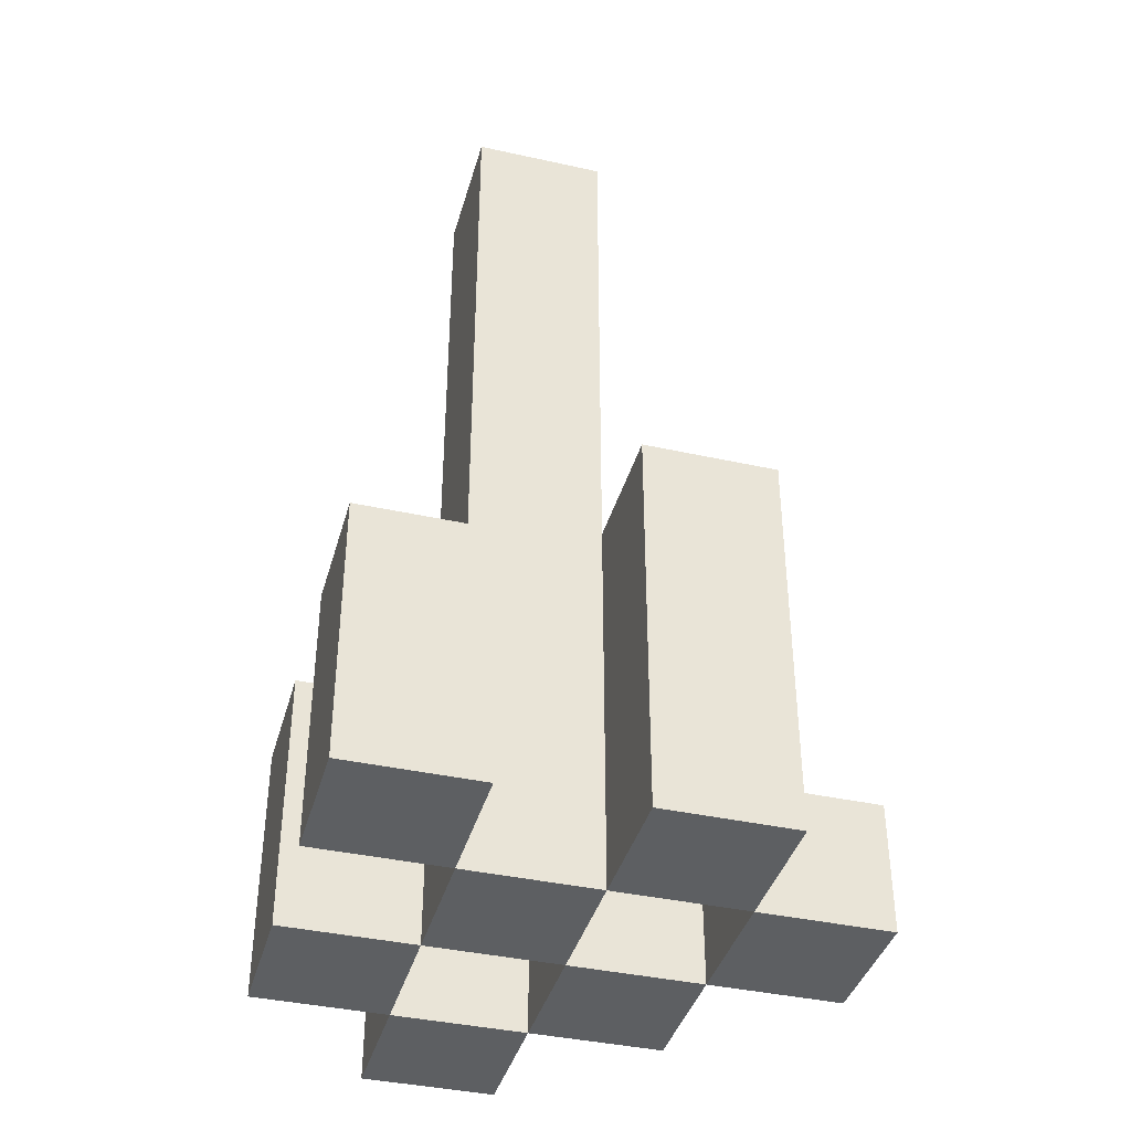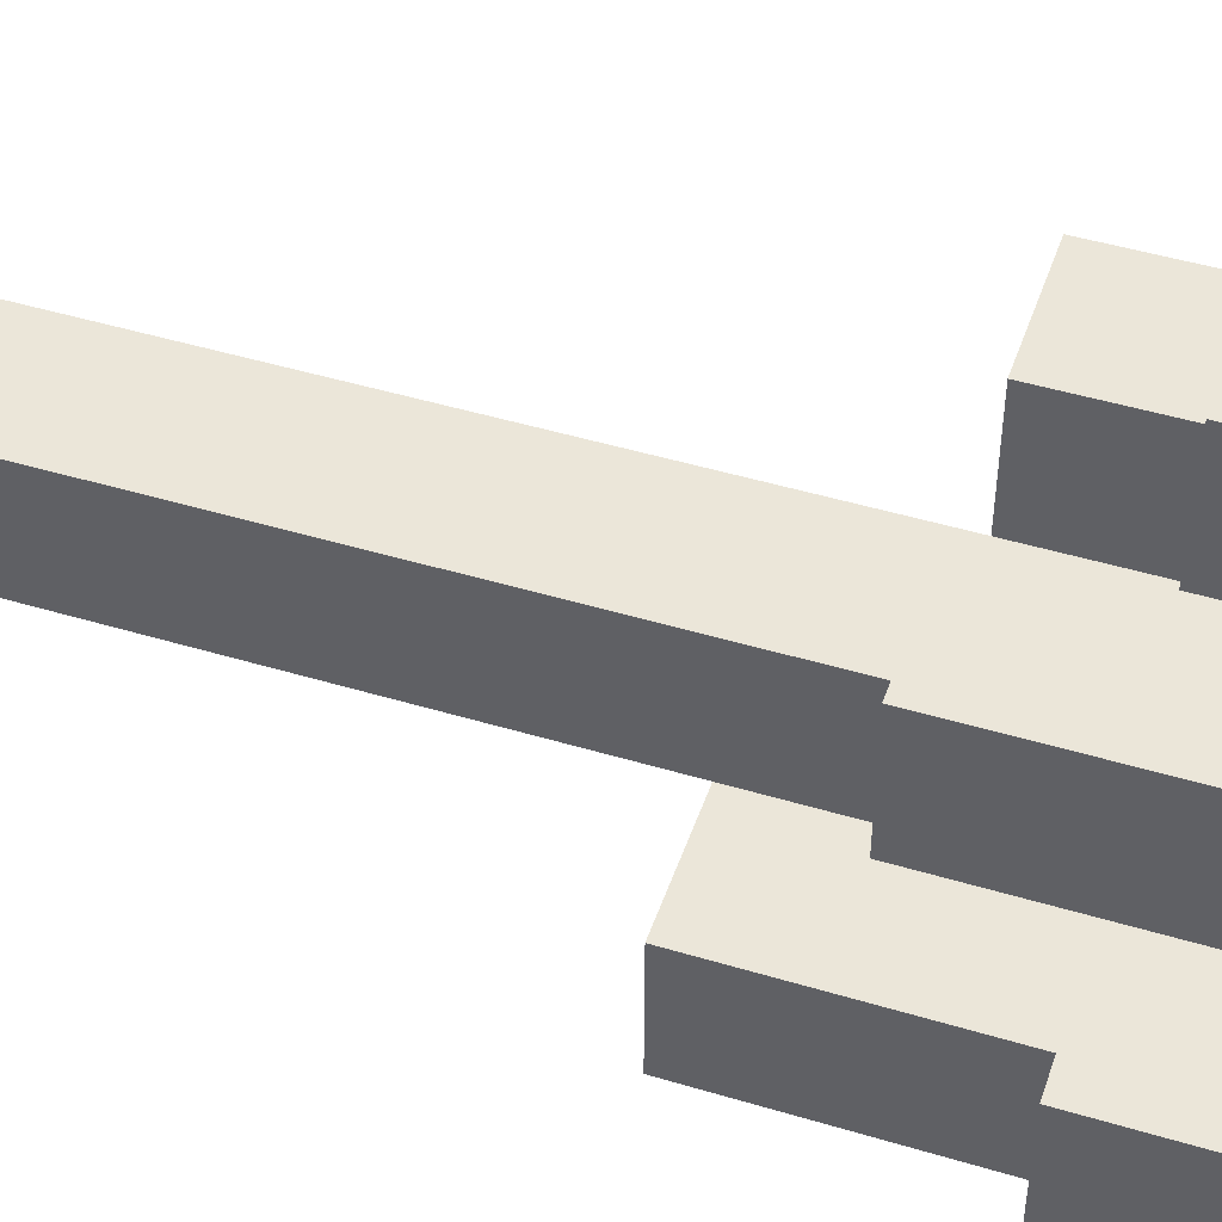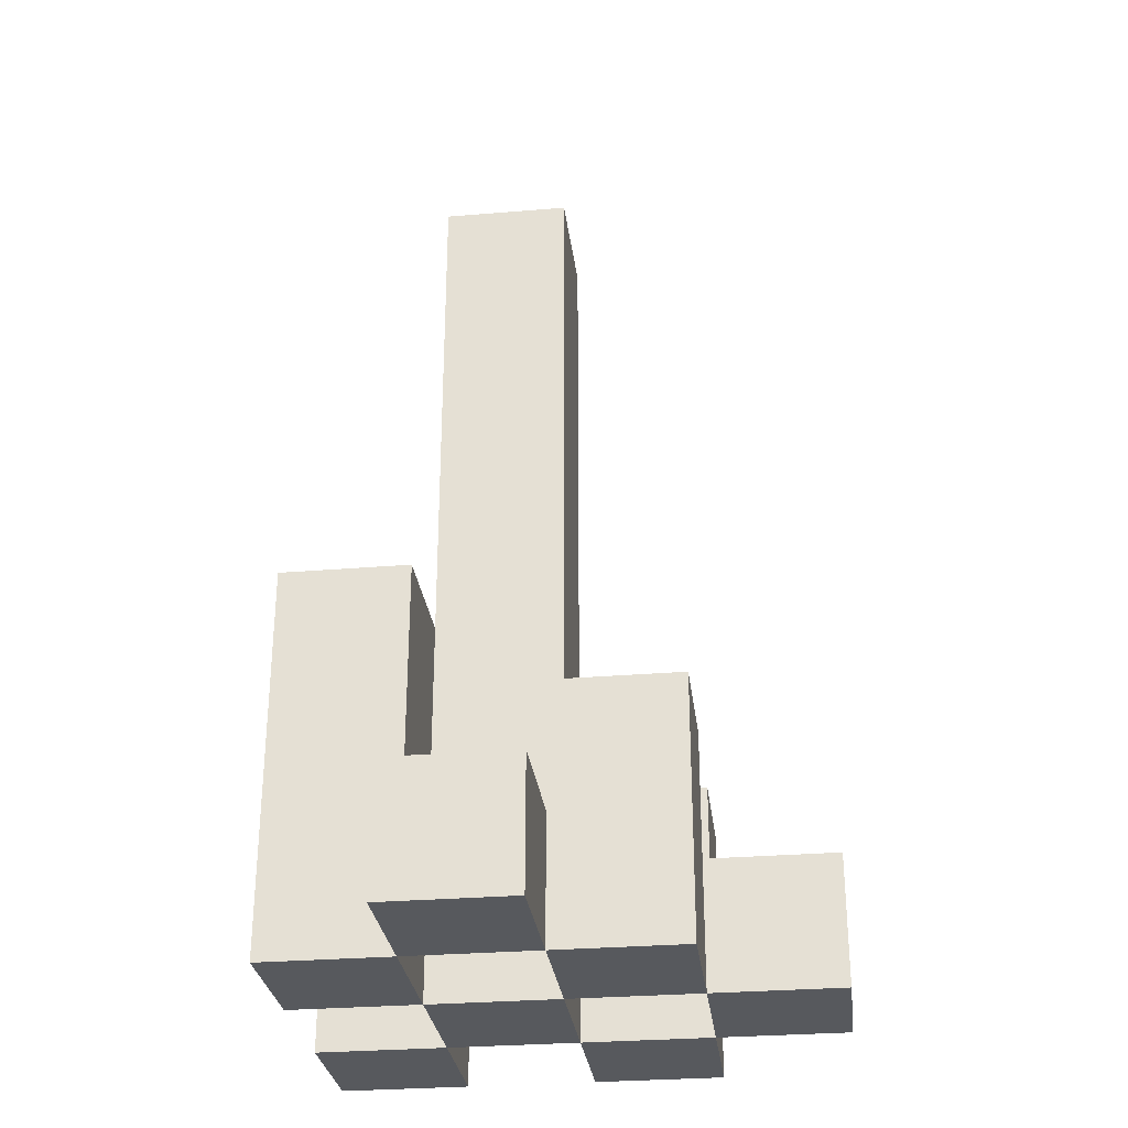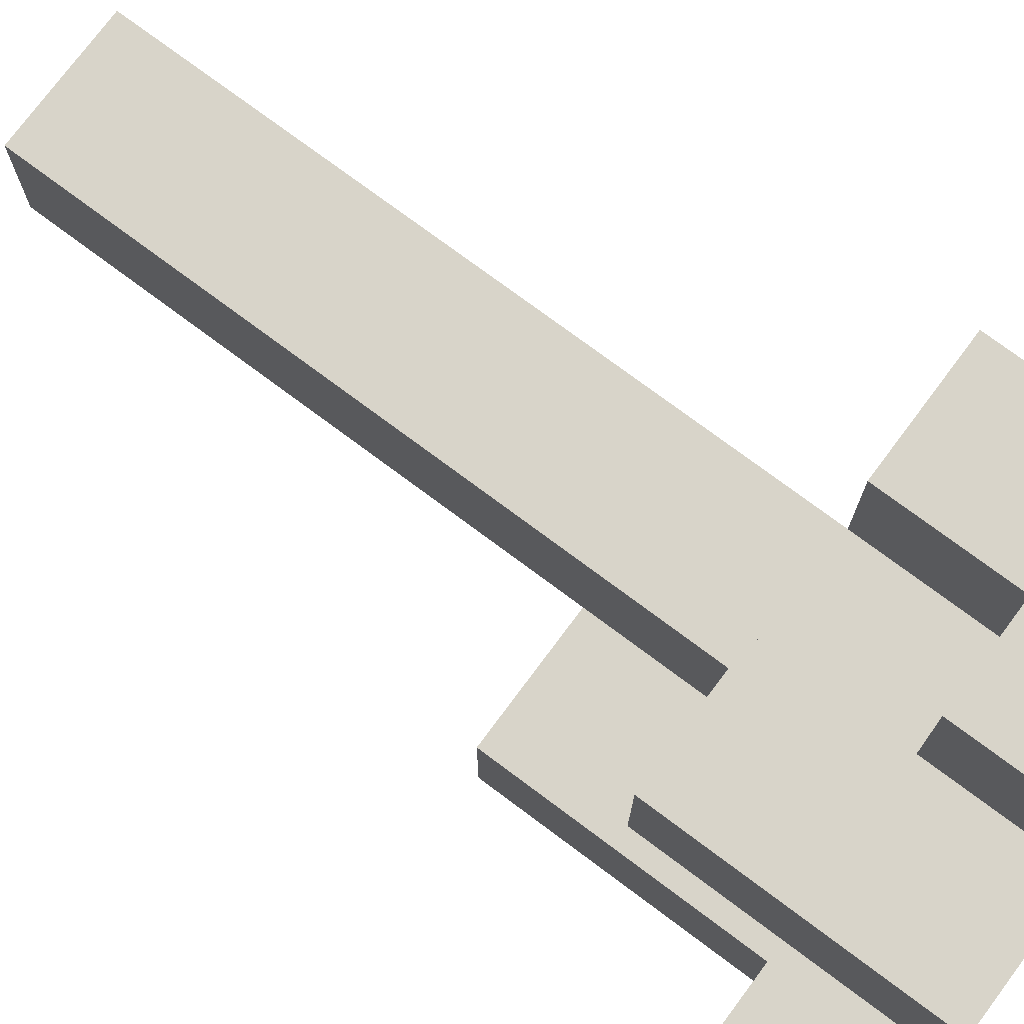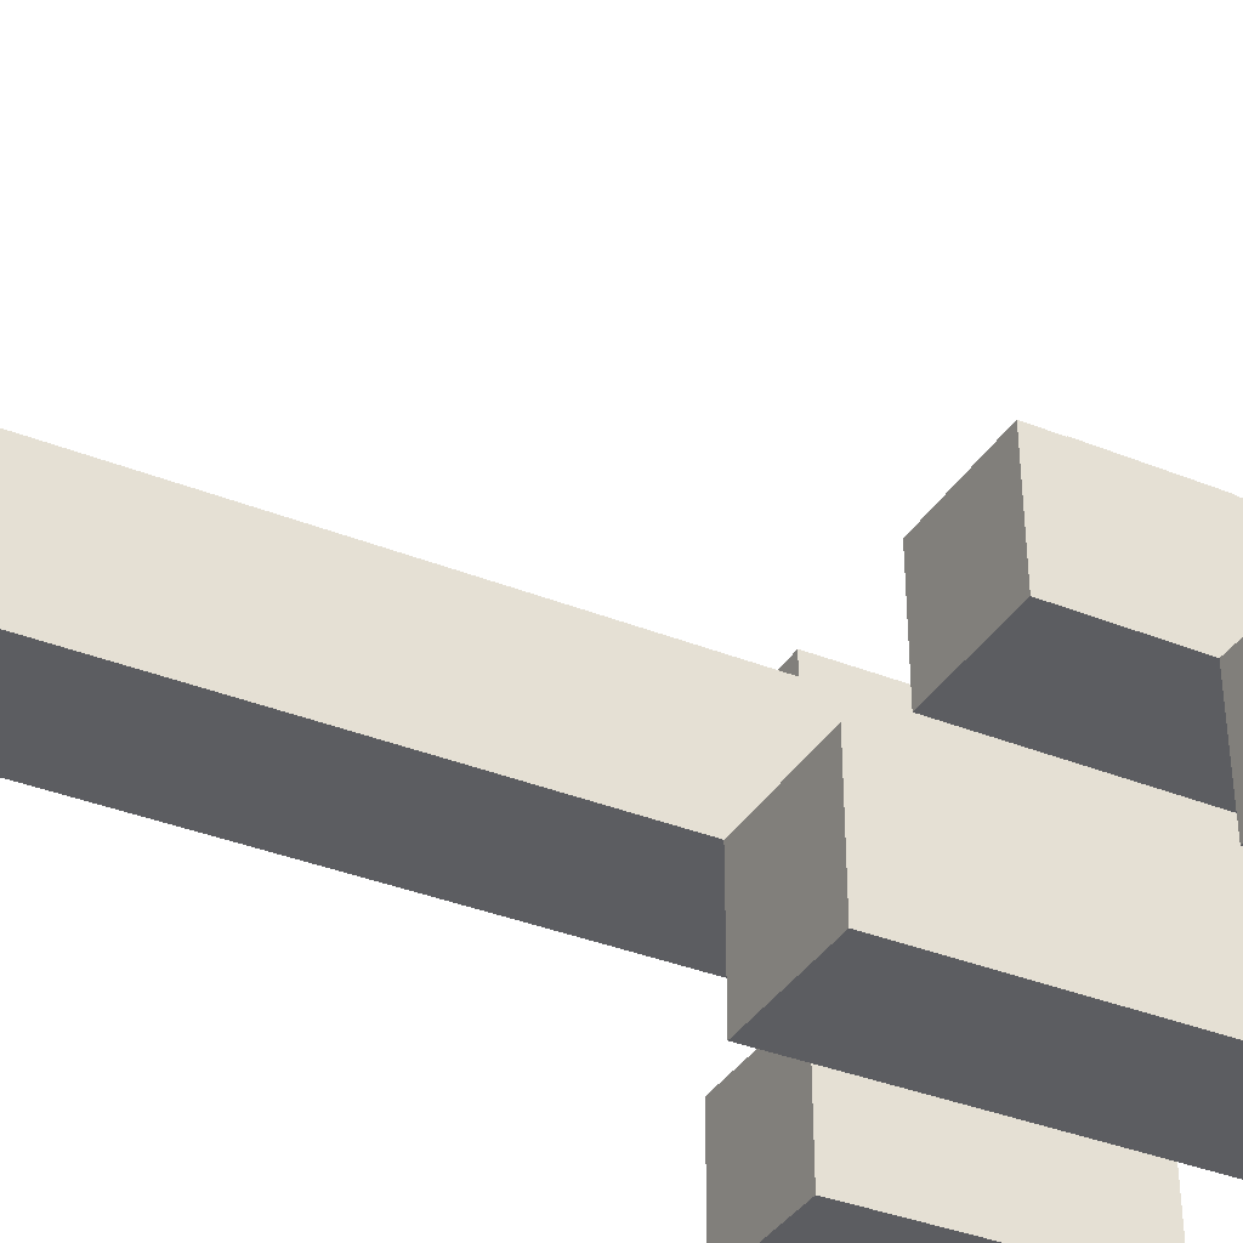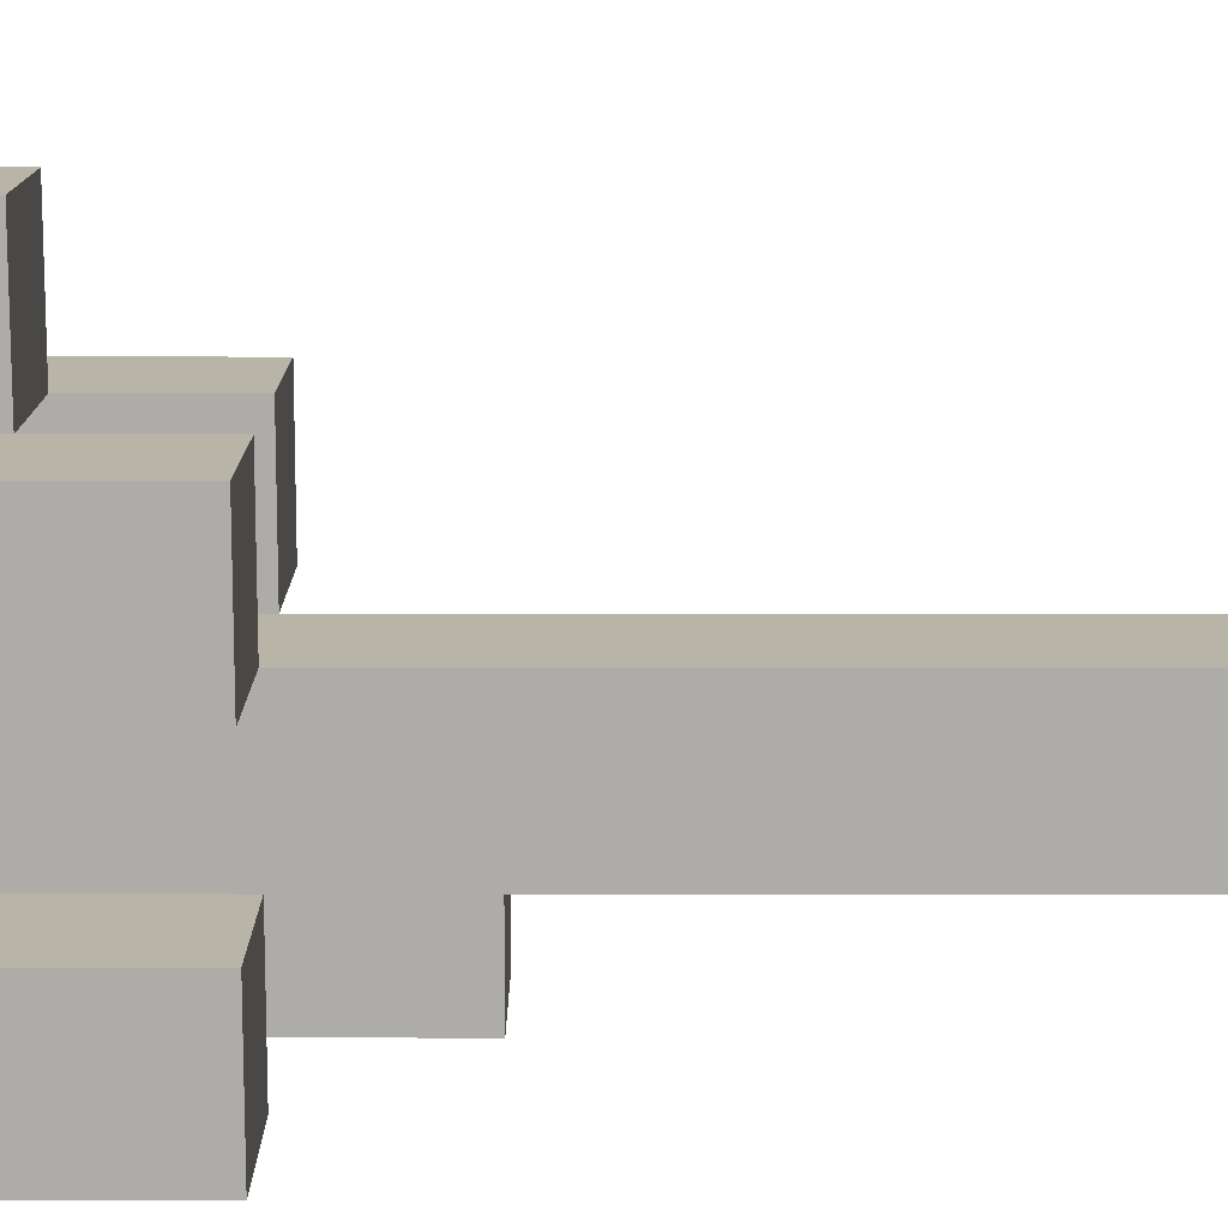
<metadata>
{"format":"obj","ext":"obj","renderer":"f3d","projection":"perspective","resolution":1024,"background":"white","views":[{"elev":-39.5,"azim":164.6,"up":"+Y"},{"elev":47.4,"azim":-71.3,"up":"+Z"},{"elev":-29.6,"azim":-83.0,"up":"+Y"},{"elev":75.6,"azim":-53.3,"up":"+Z"},{"elev":-36.4,"azim":-117.7,"up":"+Z"},{"elev":13.1,"azim":90.1,"up":"+Z"}]}
</metadata>
<code>
o
v 17.5 0.9 22
v 17.4 0.9 22
v 17.5 1 22
v 17.4 1 22
v 17.6 0.9 21.9
v 17.5 0.9 21.9
v 17.4 0.9 21.9
v 17.3 0.9 21.9
v 17.5 1 21.9
v 17.4 1 21.9
v 17.6 1.1 21.9
v 17.5 1.1 21.9
v 17.4 1.1 21.9
v 17.3 1.1 21.9
v 17.5 0.9 21.8
v 17.4 0.9 21.8
v 17.3 0.9 21.8
v 17.2 0.9 21.8
v 17.3 1 21.8
v 17.2 1 21.8
v 17.5 1.1 21.8
v 17.4 1.1 21.8
v 17.5 1.6 21.8
v 17.4 1.6 21.8
v 17.6 0.9 21.7
v 17.5 0.9 21.7
v 17.4 0.9 21.7
v 17.3 0.9 21.7
v 17.3 1 21.7
v 17.6 1.1 21.7
v 17.5 1.1 21.7
v 17.4 1.2 21.7
v 17.3 1.2 21.7
v 17.5 0.9 21.9
v 17.4 0.9 21.9
v 17.5 1 21.9
v 17.4 1 21.9
v 17.6 0.9 21.8
v 17.5 0.9 21.8
v 17.4 0.9 21.8
v 17.3 0.9 21.8
v 17.3 1 21.8
v 17.6 1.1 21.8
v 17.5 1.1 21.8
v 17.4 1.1 21.8
v 17.3 1.1 21.8
v 17.5 0.9 21.7
v 17.4 0.9 21.7
v 17.3 0.9 21.7
v 17.2 0.9 21.7
v 17.3 1 21.7
v 17.2 1 21.7
v 17.5 1.1 21.7
v 17.4 1.2 21.7
v 17.5 1.6 21.7
v 17.4 1.6 21.7
v 17.6 0.9 21.6
v 17.5 0.9 21.6
v 17.4 0.9 21.6
v 17.3 0.9 21.6
v 17.6 1.1 21.6
v 17.5 1.1 21.6
v 17.4 1.2 21.6
v 17.3 1.2 21.6
v 17.6 0.9 21.9
v 17.6 1.1 21.9
v 17.6 0.9 21.8
v 17.6 1.1 21.8
v 17.6 0.9 21.7
v 17.6 1.1 21.7
v 17.6 0.9 21.6
v 17.6 1.1 21.6
v 17.5 0.9 22
v 17.5 1 22
v 17.5 0.9 21.9
v 17.5 1 21.9
v 17.5 0.9 21.8
v 17.5 1.1 21.8
v 17.5 1.6 21.8
v 17.5 0.9 21.7
v 17.5 1.1 21.7
v 17.5 1.6 21.7
v 17.4 0.9 21.9
v 17.4 1 21.9
v 17.4 1.1 21.9
v 17.4 0.9 21.8
v 17.4 1.1 21.8
v 17.4 0.9 21.7
v 17.4 1.2 21.7
v 17.4 0.9 21.6
v 17.4 1.2 21.6
v 17.3 0.9 21.8
v 17.3 1 21.8
v 17.3 0.9 21.7
v 17.3 1 21.7
v 17.5 0.9 21.9
v 17.5 1 21.9
v 17.5 1.1 21.9
v 17.5 0.9 21.8
v 17.5 1.1 21.8
v 17.5 0.9 21.7
v 17.5 1.1 21.7
v 17.5 0.9 21.6
v 17.5 1.1 21.6
v 17.4 0.9 22
v 17.4 1 22
v 17.4 0.9 21.9
v 17.4 1 21.9
v 17.4 0.9 21.8
v 17.4 1.1 21.8
v 17.4 1.6 21.8
v 17.4 0.9 21.7
v 17.4 1.2 21.7
v 17.4 1.6 21.7
v 17.3 0.9 21.9
v 17.3 1.1 21.9
v 17.3 0.9 21.8
v 17.3 1 21.8
v 17.3 1.1 21.8
v 17.3 0.9 21.7
v 17.3 1 21.7
v 17.3 1.2 21.7
v 17.3 0.9 21.6
v 17.3 1.2 21.6
v 17.2 0.9 21.8
v 17.2 1 21.8
v 17.2 0.9 21.7
v 17.2 1 21.7
v 17.6 0.9 21.9
v 17.6 0.9 21.8
v 17.6 0.9 21.7
v 17.6 0.9 21.6
v 17.5 0.9 22
v 17.5 0.9 21.9
v 17.5 0.9 21.8
v 17.5 0.9 21.7
v 17.5 0.9 21.6
v 17.4 0.9 22
v 17.4 0.9 21.9
v 17.4 0.9 21.8
v 17.4 0.9 21.7
v 17.4 0.9 21.6
v 17.3 0.9 21.9
v 17.3 0.9 21.8
v 17.3 0.9 21.7
v 17.3 0.9 21.6
v 17.2 0.9 21.8
v 17.2 0.9 21.7
v 17.5 1 22
v 17.5 1 21.9
v 17.4 1 22
v 17.4 1 21.9
v 17.3 1 21.8
v 17.3 1 21.7
v 17.2 1 21.8
v 17.2 1 21.7
v 17.6 1.1 21.9
v 17.6 1.1 21.8
v 17.6 1.1 21.7
v 17.6 1.1 21.6
v 17.5 1.1 21.9
v 17.5 1.1 21.8
v 17.5 1.1 21.7
v 17.5 1.1 21.6
v 17.4 1.1 21.9
v 17.4 1.1 21.8
v 17.3 1.1 21.9
v 17.3 1.1 21.8
v 17.4 1.2 21.7
v 17.4 1.2 21.6
v 17.3 1.2 21.7
v 17.3 1.2 21.6
v 17.5 1.6 21.8
v 17.5 1.6 21.7
v 17.4 1.6 21.8
v 17.4 1.6 21.7
f 3 2 1
f 4 2 3
f 9 6 5
f 10 8 7
f 11 9 5
f 12 9 11
f 13 8 10
f 14 8 13
f 19 18 17
f 20 18 19
f 21 16 15
f 22 16 21
f 23 22 21
f 24 22 23
f 29 28 27
f 30 26 25
f 31 26 30
f 32 29 27
f 33 29 32
f 34 35 36
f 36 35 37
f 40 41 42
f 38 39 43
f 43 39 44
f 40 42 45
f 45 42 46
f 49 50 51
f 51 50 52
f 47 48 53
f 53 48 54
f 53 54 55
f 55 54 56
f 57 58 61
f 61 58 62
f 59 60 63
f 63 60 64
f 67 66 65
f 68 66 67
f 71 70 69
f 72 70 71
f 75 74 73
f 76 74 75
f 80 78 77
f 80 79 78
f 81 79 80
f 82 79 81
f 86 84 83
f 86 85 84
f 87 85 86
f 90 89 88
f 91 89 90
f 94 93 92
f 95 93 94
f 96 97 99
f 97 98 99
f 99 98 100
f 101 102 103
f 103 102 104
f 105 106 107
f 107 106 108
f 109 110 112
f 110 111 112
f 112 111 113
f 113 111 114
f 115 116 117
f 117 116 118
f 118 116 119
f 120 121 123
f 121 122 123
f 123 122 124
f 125 126 127
f 127 126 128
f 134 130 129
f 135 130 134
f 136 132 131
f 137 132 136
f 138 134 133
f 139 134 138
f 140 136 135
f 141 136 140
f 143 140 139
f 144 140 143
f 145 142 141
f 146 142 145
f 147 145 144
f 148 145 147
f 149 150 151
f 151 150 152
f 153 154 155
f 155 154 156
f 157 158 161
f 161 158 162
f 159 160 163
f 163 160 164
f 165 166 167
f 167 166 168
f 169 170 171
f 171 170 172
f 173 174 175
f 175 174 176

</code>
